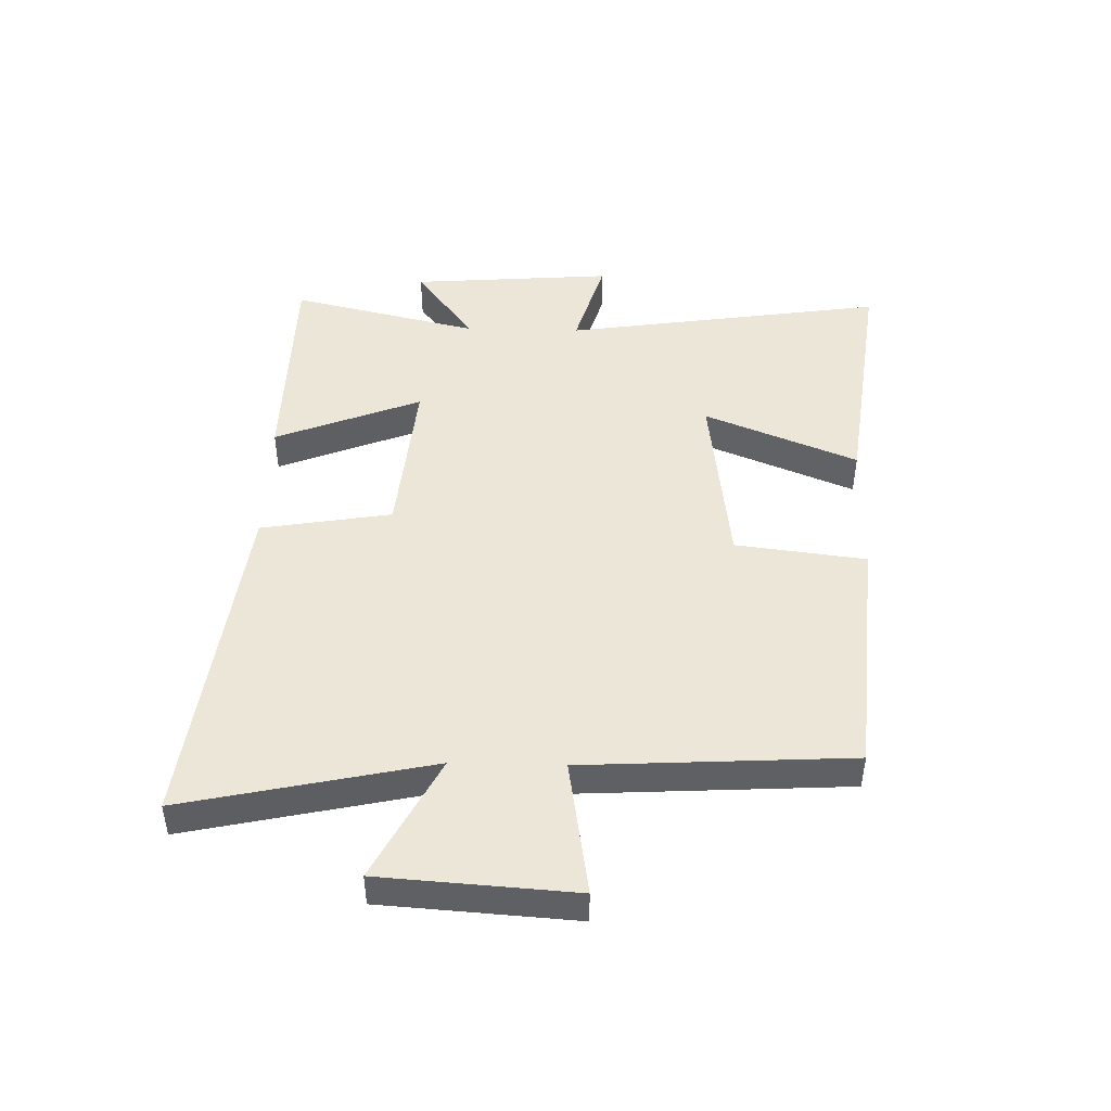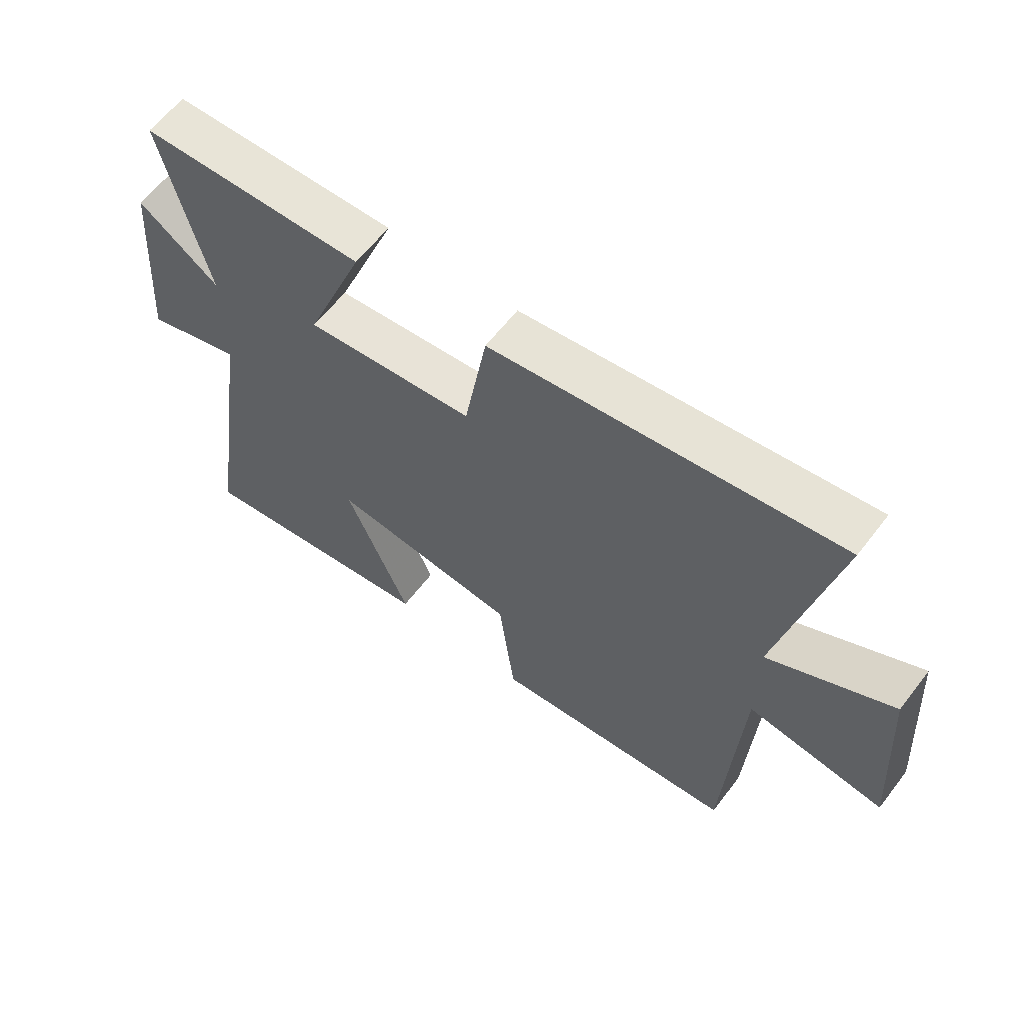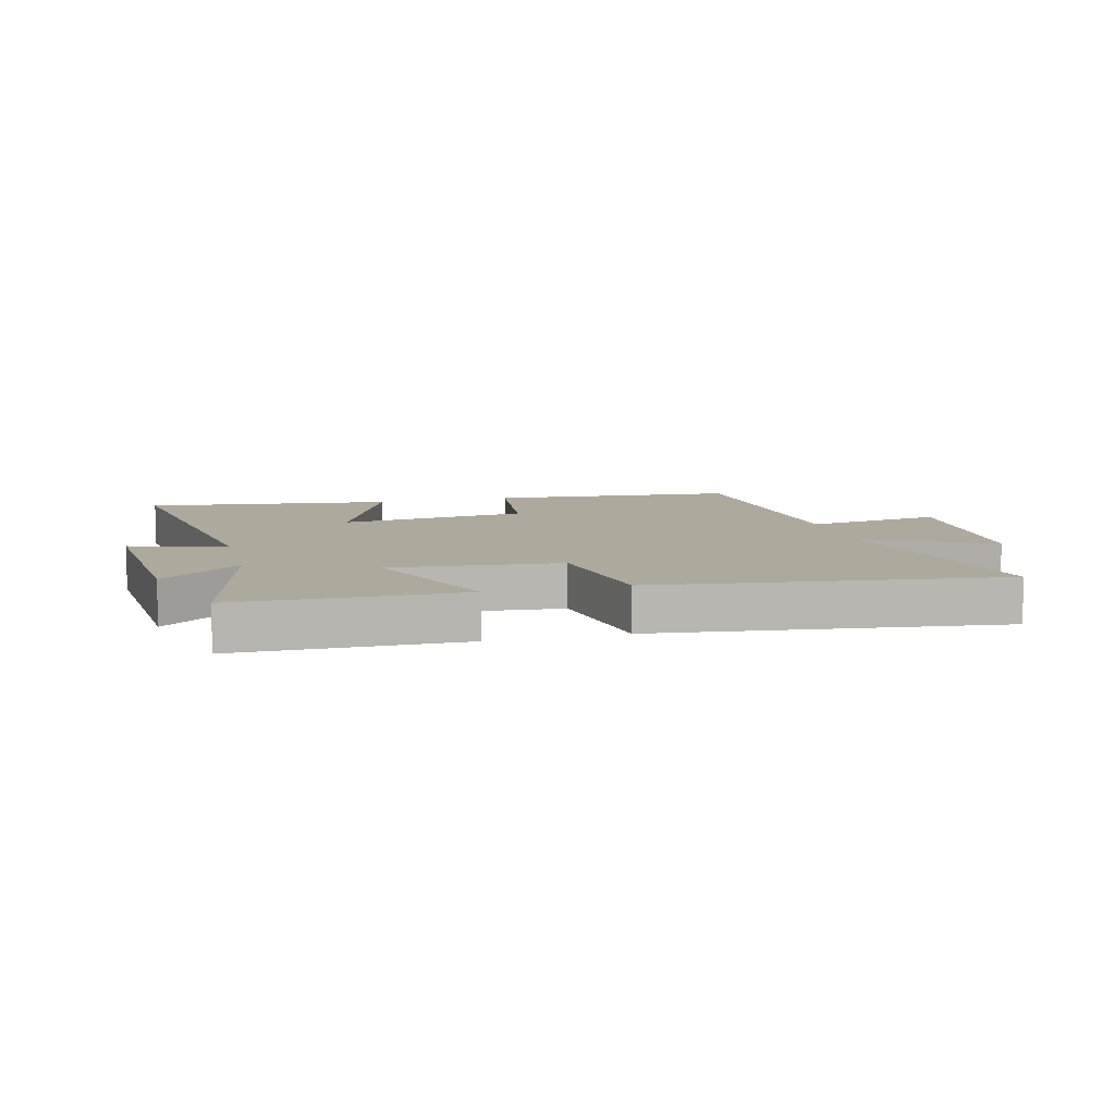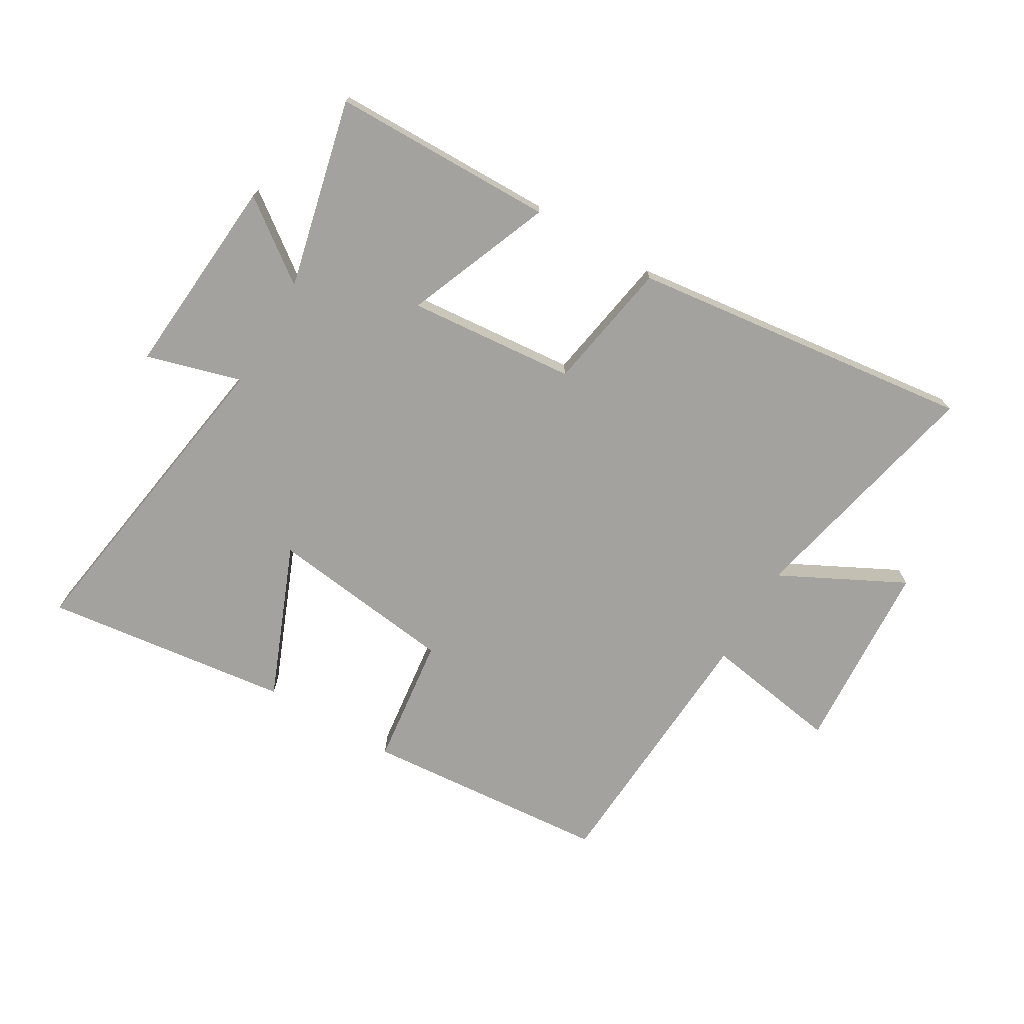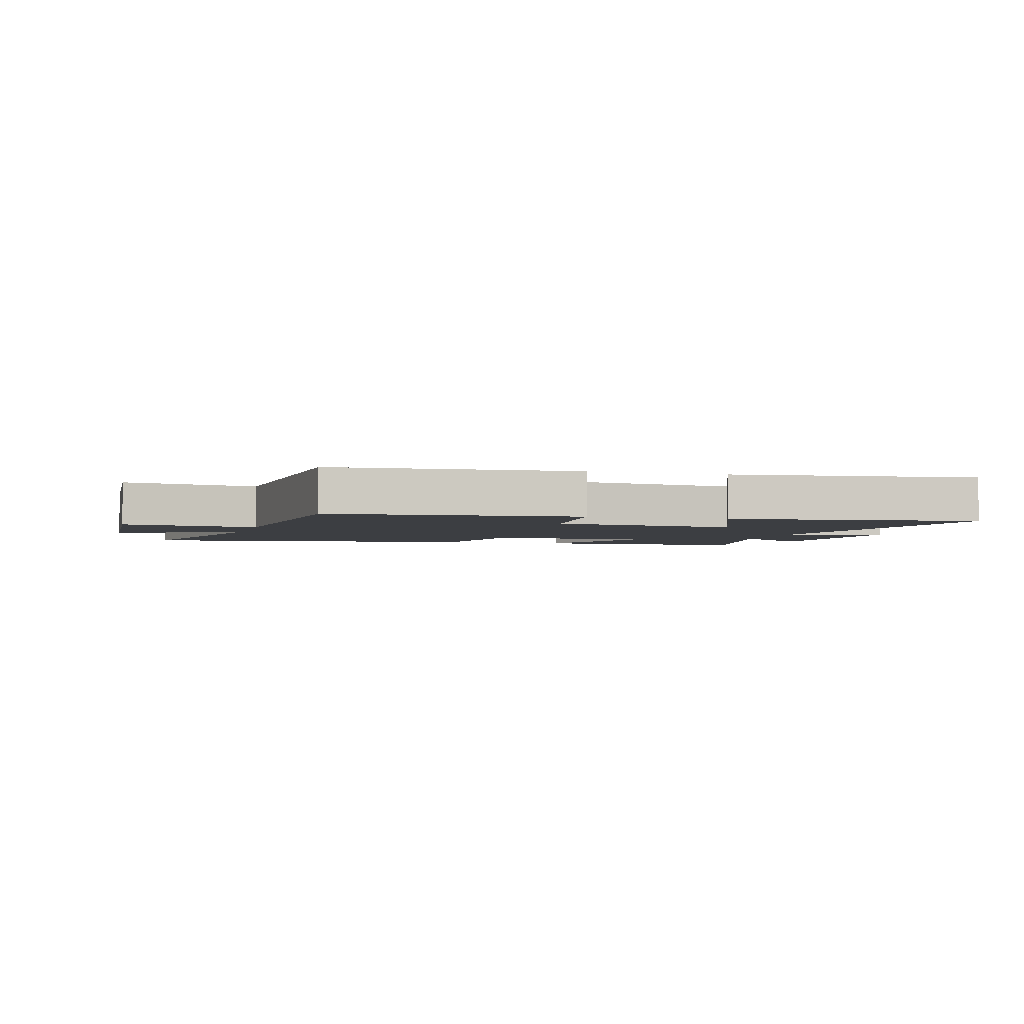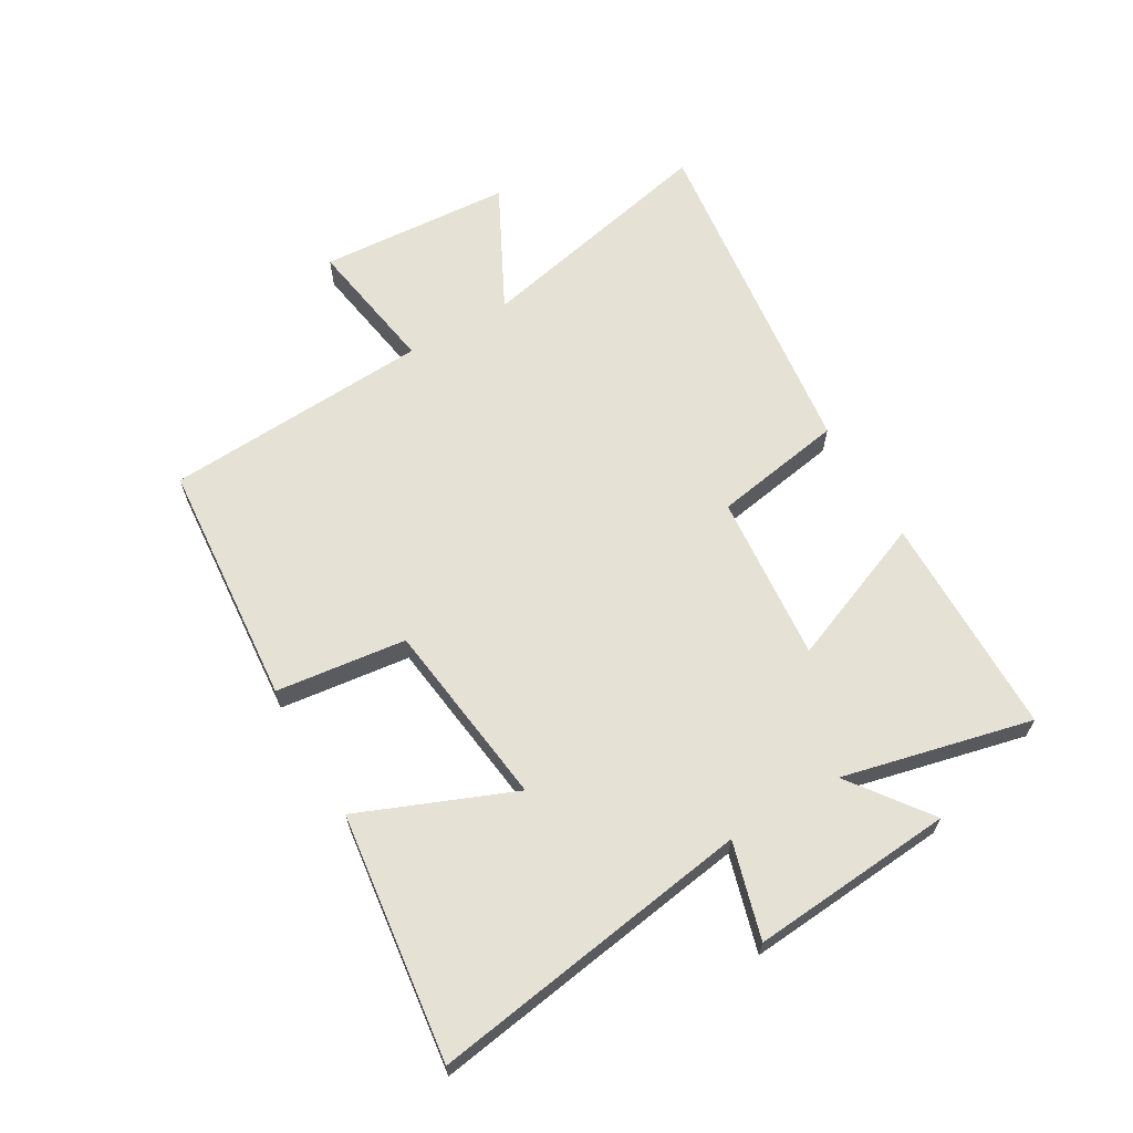
<metadata>
{"format":"obj","ext":"obj","renderer":"f3d","projection":"perspective","resolution":1024,"background":"white","views":[{"elev":46.2,"azim":91.4,"up":"+Y"},{"elev":61.5,"azim":37.4,"up":"+Z"},{"elev":8.9,"azim":-14.5,"up":"+Y"},{"elev":-72.6,"azim":-30.7,"up":"+Y"},{"elev":-3.2,"azim":163.7,"up":"+Y"},{"elev":64.4,"azim":-120.4,"up":"+Y"}]}
</metadata>
<code>
v -0.581 0.07 -0.553
v -0.5 0.07 -0.015
v -0.659 0.07 -0.061
v -0.633 0.07 0.277
v -0.5 0.07 0.179
v -0.575 0.07 0.494
v -0.203 0.07 0.5
v -0.3 0.07 0.256
v -0.02 0.07 0.282
v 0.017 0.07 0.5
v 0.59 0.07 0.572
v 0.5 0.07 0.16
v 0.706 0.07 0.266
v 0.728 0.07 -0.056
v 0.5 0.07 -0.02
v 0.475 0.07 -0.465
v 0.064 0.07 -0.5
v 0.037 0.07 -0.283
v -0.275 0.07 -0.245
v -0.17 0.07 -0.5
v -0.581 0 -0.553
v -0.5 0 -0.015
v -0.659 0 -0.061
v -0.633 0 0.277
v -0.5 0 0.179
v -0.575 0 0.494
v -0.203 0 0.5
v -0.3 0 0.256
v -0.02 0 0.282
v 0.017 0 0.5
v 0.59 0 0.572
v 0.5 0 0.16
v 0.706 0 0.266
v 0.728 0 -0.056
v 0.5 0 -0.02
v 0.475 0 -0.465
v 0.064 0 -0.5
v 0.037 0 -0.283
v -0.275 0 -0.245
v -0.17 0 -0.5
f 19 20 1 2
f 18 19 2
f 15 16 17 18
f 15 18 2
f 12 13 14 15
f 12 15 2
f 9 10 11 12
f 8 9 12 2
f 5 6 7 8
f 5 8 2 3
f 3 4 5
f 22 21 40 39
f 22 39 38
f 38 37 36 35
f 22 38 35
f 35 34 33 32
f 22 35 32
f 32 31 30 29
f 22 32 29 28
f 28 27 26 25
f 23 22 28 25
f 25 24 23
f 1 21 22 2
f 2 22 23 3
f 3 23 24 4
f 4 24 25 5
f 5 25 26 6
f 6 26 27 7
f 7 27 28 8
f 8 28 29 9
f 9 29 30 10
f 10 30 31 11
f 11 31 32 12
f 12 32 33 13
f 13 33 34 14
f 14 34 35 15
f 15 35 36 16
f 16 36 37 17
f 17 37 38 18
f 18 38 39 19
f 19 39 40 20
f 20 40 21 1

</code>
